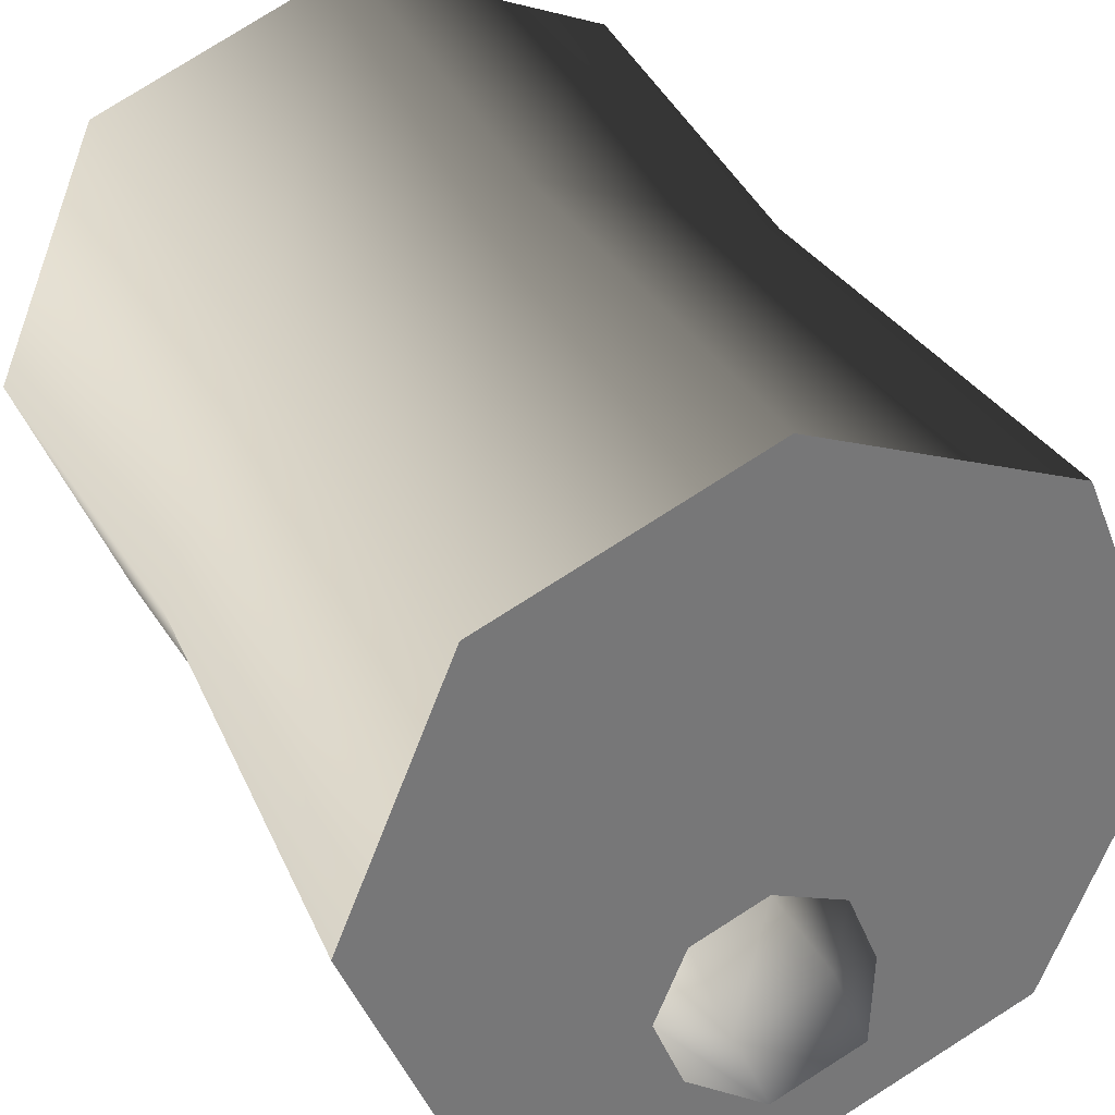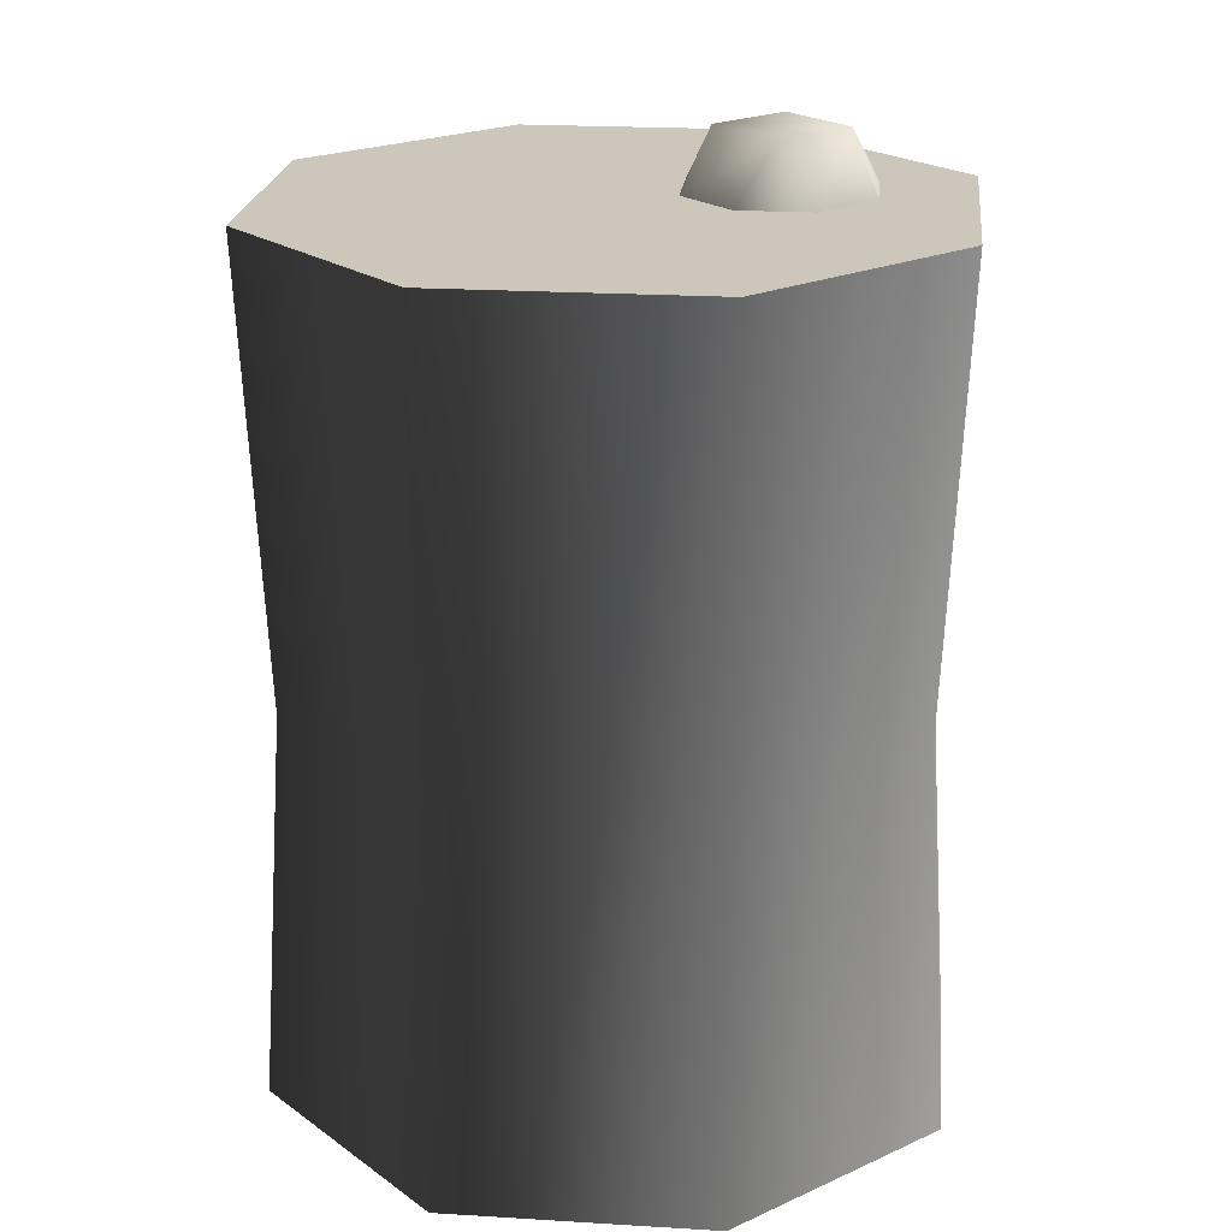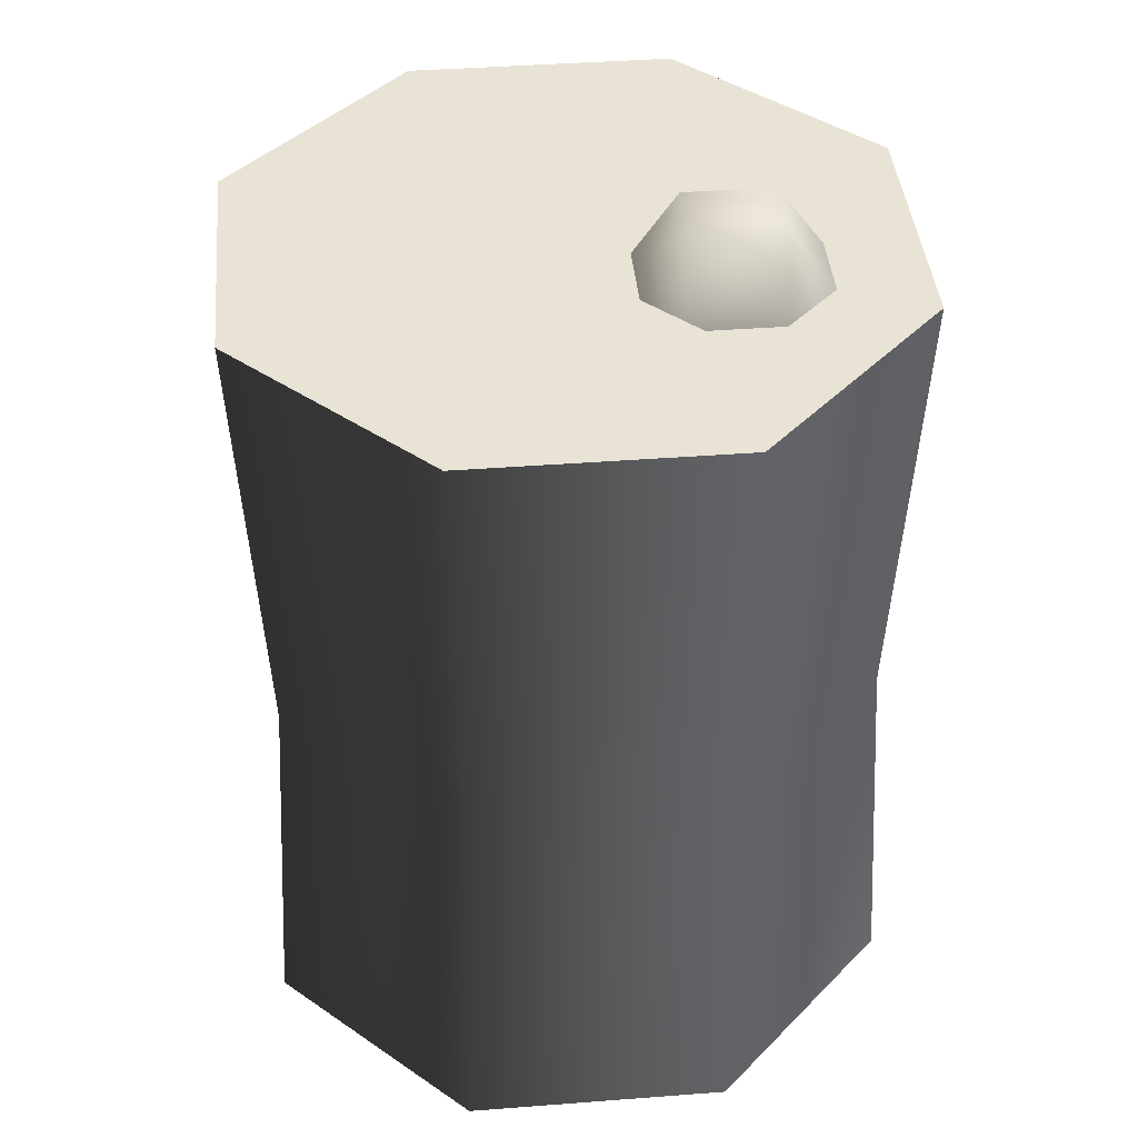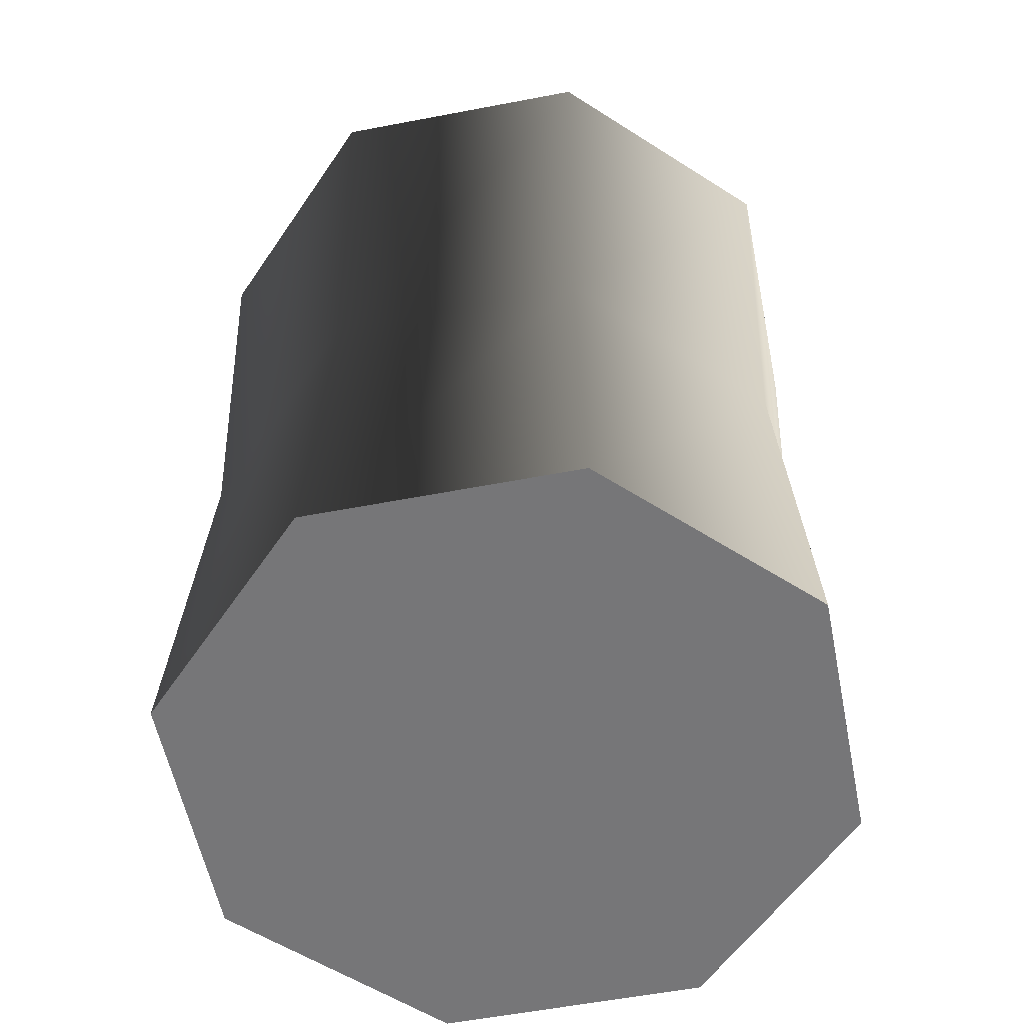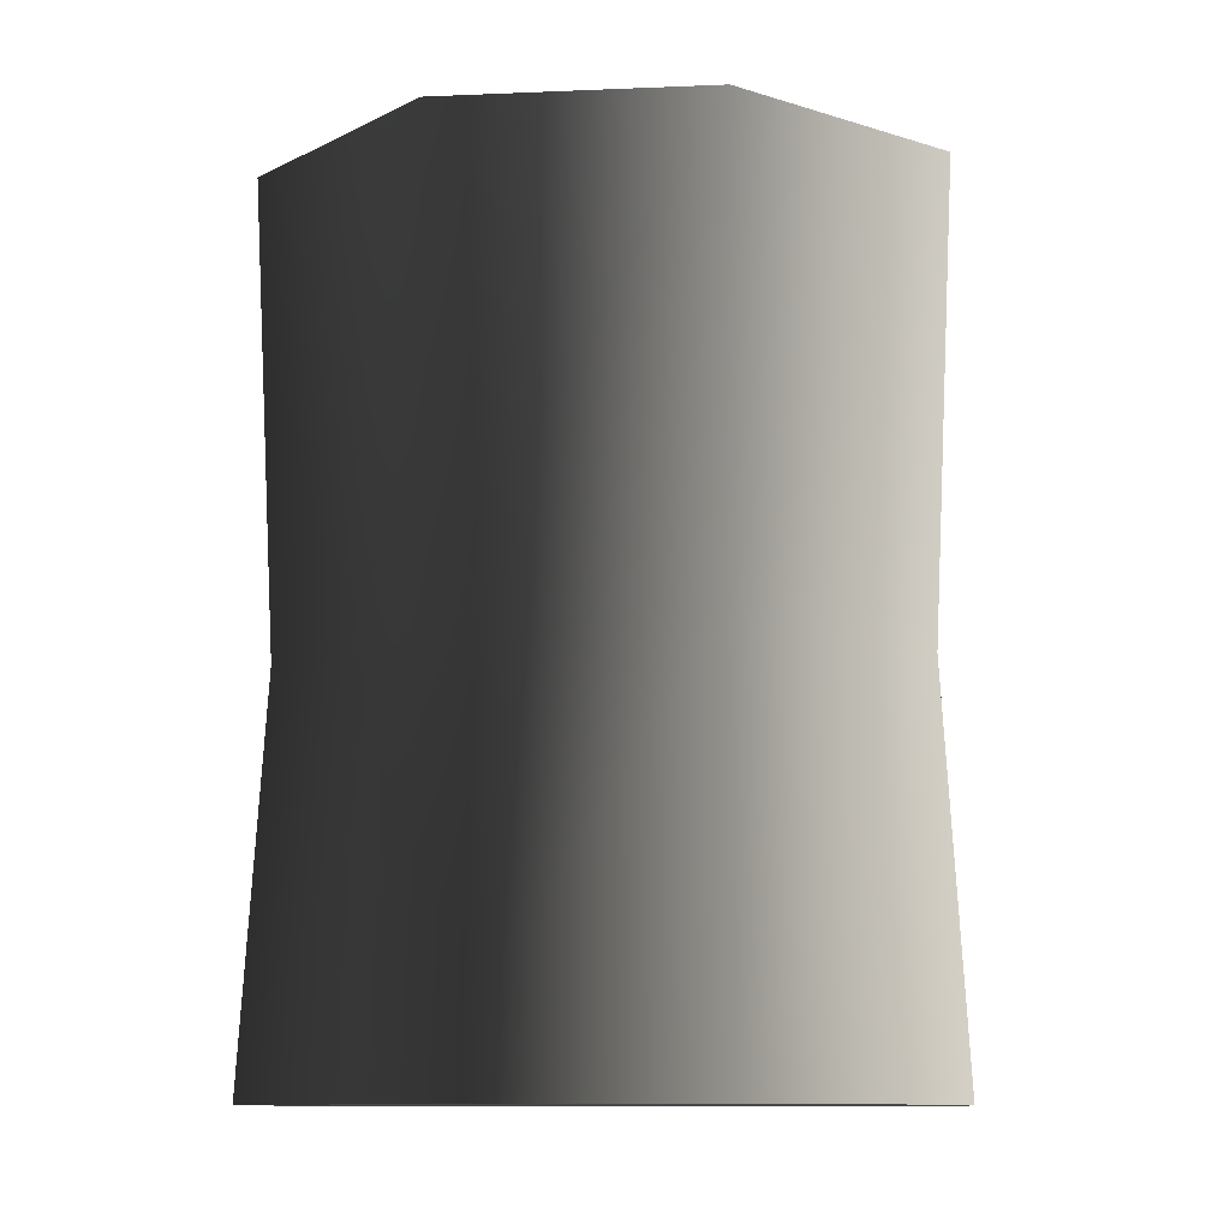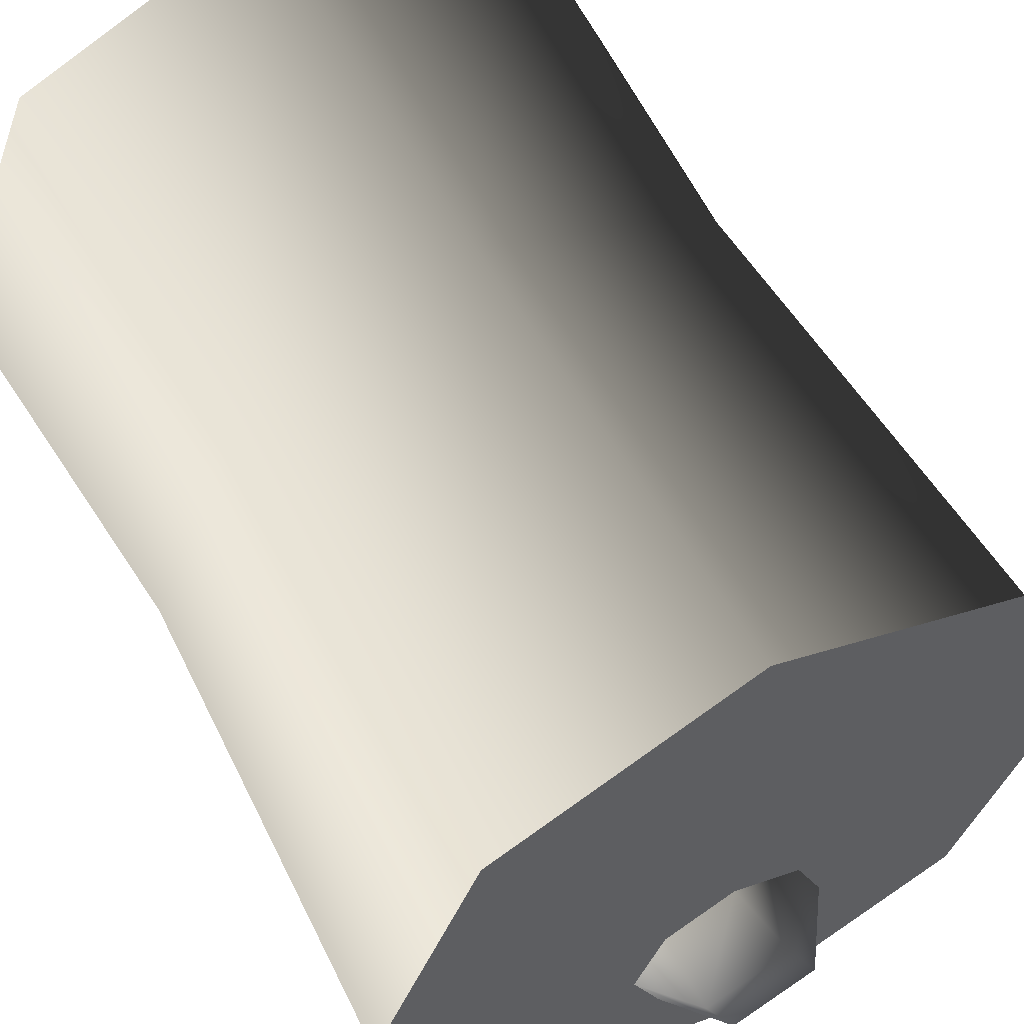
<metadata>
{"format":"obj","ext":"obj","renderer":"f3d","projection":"perspective","resolution":1024,"background":"white","views":[{"elev":34.1,"azim":156.3,"up":"+Z"},{"elev":21.5,"azim":73.7,"up":"+Y"},{"elev":41.2,"azim":107.2,"up":"+Y"},{"elev":-56.9,"azim":168.8,"up":"+Y"},{"elev":-10.3,"azim":118.7,"up":"+Y"},{"elev":58.4,"azim":151.1,"up":"+Z"}]}
</metadata>
<code>
v 0.04697 1.776 -0.4157
v 0.1134 1.776 -0.2553
v -0.04697 1.776 -0.1889
v -0.1134 1.776 -0.3493
v 1.972e-07 1.663 -0.4898
v 0.1326 1.663 -0.4349
v -0.1326 1.663 -0.4349
v -0.1875 1.663 -0.3023
v -0.1326 1.663 -0.1697
v -1.259e-06 1.663 -0.1148
v 0.1326 1.663 -0.1697
v 0.1875 1.663 -0.3023
v 0.4828 -0.0007412 -0.4828
v 1.601e-06 -0.0007412 -0.6828
v 0.4828 -0.0007412 0.4828
v 0.6828 -0.0007412 1.601e-06
v -1.601e-06 -0.0007412 0.6828
v -0.4828 -0.0007412 -0.4828
v -0.4828 -0.0007412 0.4828
v -0.6828 -0.0007412 -1.601e-06
v 0.4828 -0.0007412 -0.4828
v 0.4479 0.7663 -0.4479
v 1.117e-06 0.7663 -0.6335
v 1.601e-06 -0.0007412 -0.6828
v 0.6828 -0.0007412 1.601e-06
v 0.6335 0.7663 1.117e-06
v 0.4828 -0.0007412 0.4828
v 0.4479 0.7663 0.4479
v -1.601e-06 -0.0007412 0.6828
v -1.117e-06 0.7663 0.6335
v -0.4828 -0.0007412 0.4828
v -0.4479 0.7663 0.4479
v -0.6828 -0.0007412 -1.601e-06
v -0.6335 0.7663 -1.117e-06
v -0.4828 -0.0007412 -0.4828
v -0.4479 0.7663 -0.4479
v 1.601e-06 -0.0007412 -0.6828
v 1.117e-06 0.7663 -0.6335
v 6.362e-07 1.663 0.6784
v -0.4797 1.663 0.4797
v -0.6784 1.663 6.362e-07
v -0.4797 1.663 -0.4797
v -6.362e-07 1.663 -0.6784
v 0.4797 1.663 0.4797
v 0.6784 1.663 -6.362e-07
v 0.4797 1.663 -0.4797
v -6.362e-07 1.663 -0.6784
v 0.4797 1.663 -0.4797
v 0.1326 1.663 -0.4349
v 1.972e-07 1.663 -0.4898
v -6.362e-07 1.663 -0.6784
v -0.1326 1.663 -0.4349
v -0.4797 1.663 -0.4797
v -0.1875 1.663 -0.3023
v -0.6784 1.663 6.362e-07
v -0.1326 1.663 -0.1697
v -0.4797 1.663 0.4797
v -1.259e-06 1.663 -0.1148
v 6.362e-07 1.663 0.6784
v 0.1326 1.663 -0.1697
v 0.4797 1.663 0.4797
v 0.1875 1.663 -0.3023
v 0.6784 1.663 -6.362e-07
g Barrel2_(1)_1308_54
f 1 3 2
f 1 4 3
f 5 4 1
f 6 5 1
f 5 7 4
f 7 8 4
f 8 3 4
f 8 9 3
f 9 10 3
f 10 2 3
f 10 11 2
f 11 12 2
f 12 1 2
f 12 6 1
f 13 15 14
f 13 16 15
f 14 15 17
f 14 17 18
f 18 17 19
f 18 19 20
f 21 23 22
f 21 24 23
f 25 21 22
f 25 22 26
f 27 25 26
f 27 26 28
f 29 27 28
f 29 28 30
f 31 29 30
f 31 30 32
f 33 31 32
f 33 32 34
f 35 33 34
f 35 34 36
f 37 35 36
f 37 36 38
f 32 30 39
f 32 39 40
f 34 32 40
f 34 40 41
f 36 34 41
f 36 41 42
f 38 36 42
f 38 42 43
f 30 44 39
f 30 28 44
f 28 45 44
f 28 26 45
f 26 46 45
f 26 22 46
f 22 47 46
f 22 23 47
f 48 50 49
f 48 51 50
f 51 52 50
f 51 53 52
f 53 54 52
f 53 55 54
f 55 56 54
f 55 57 56
f 57 58 56
f 57 59 58
f 59 60 58
f 59 61 60
f 61 62 60
f 61 63 62
f 63 49 62
f 63 48 49

</code>
